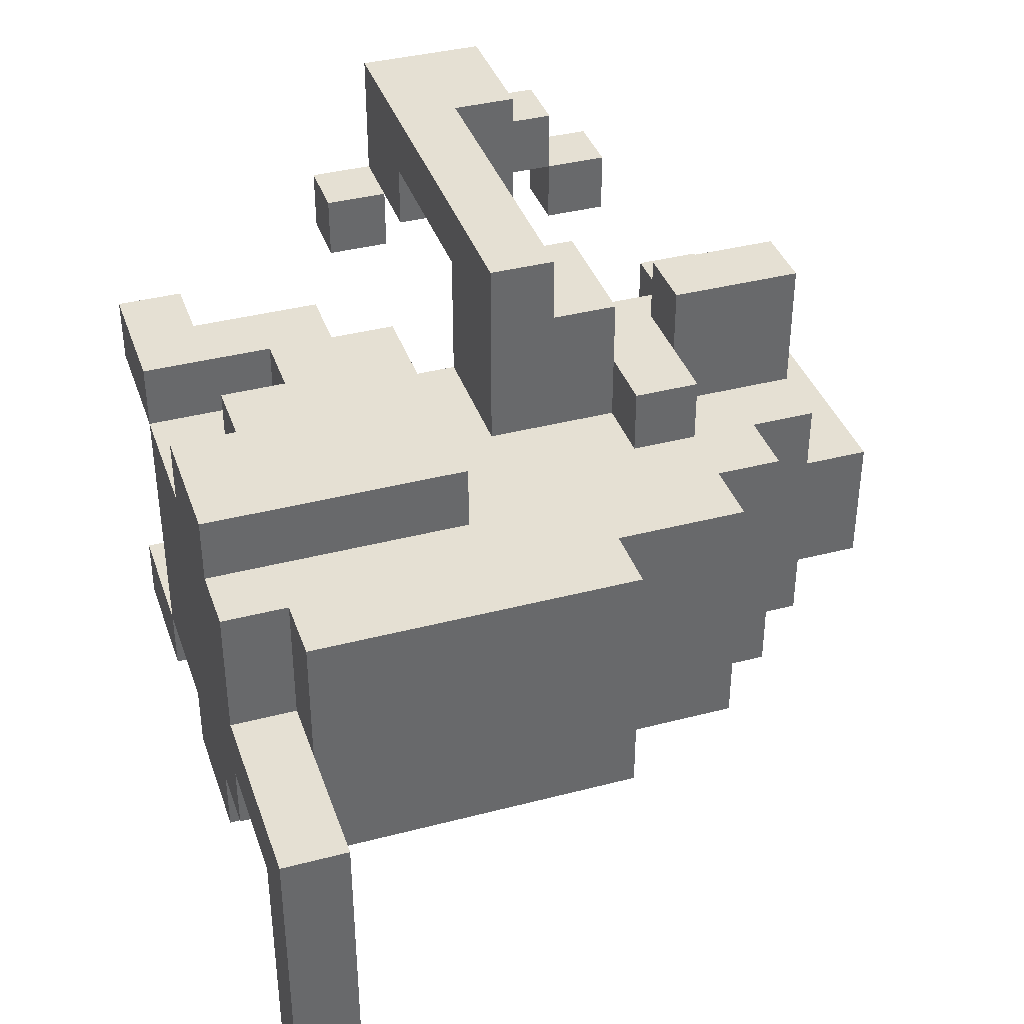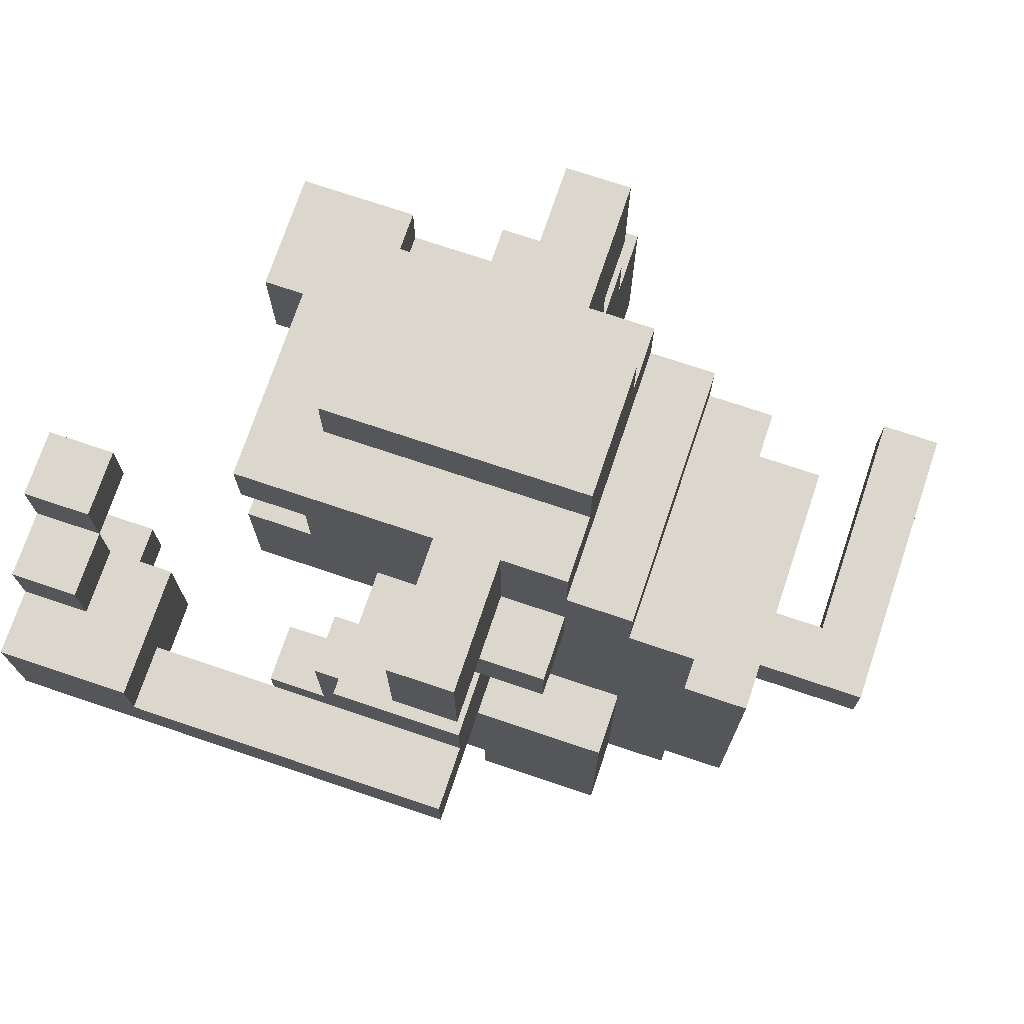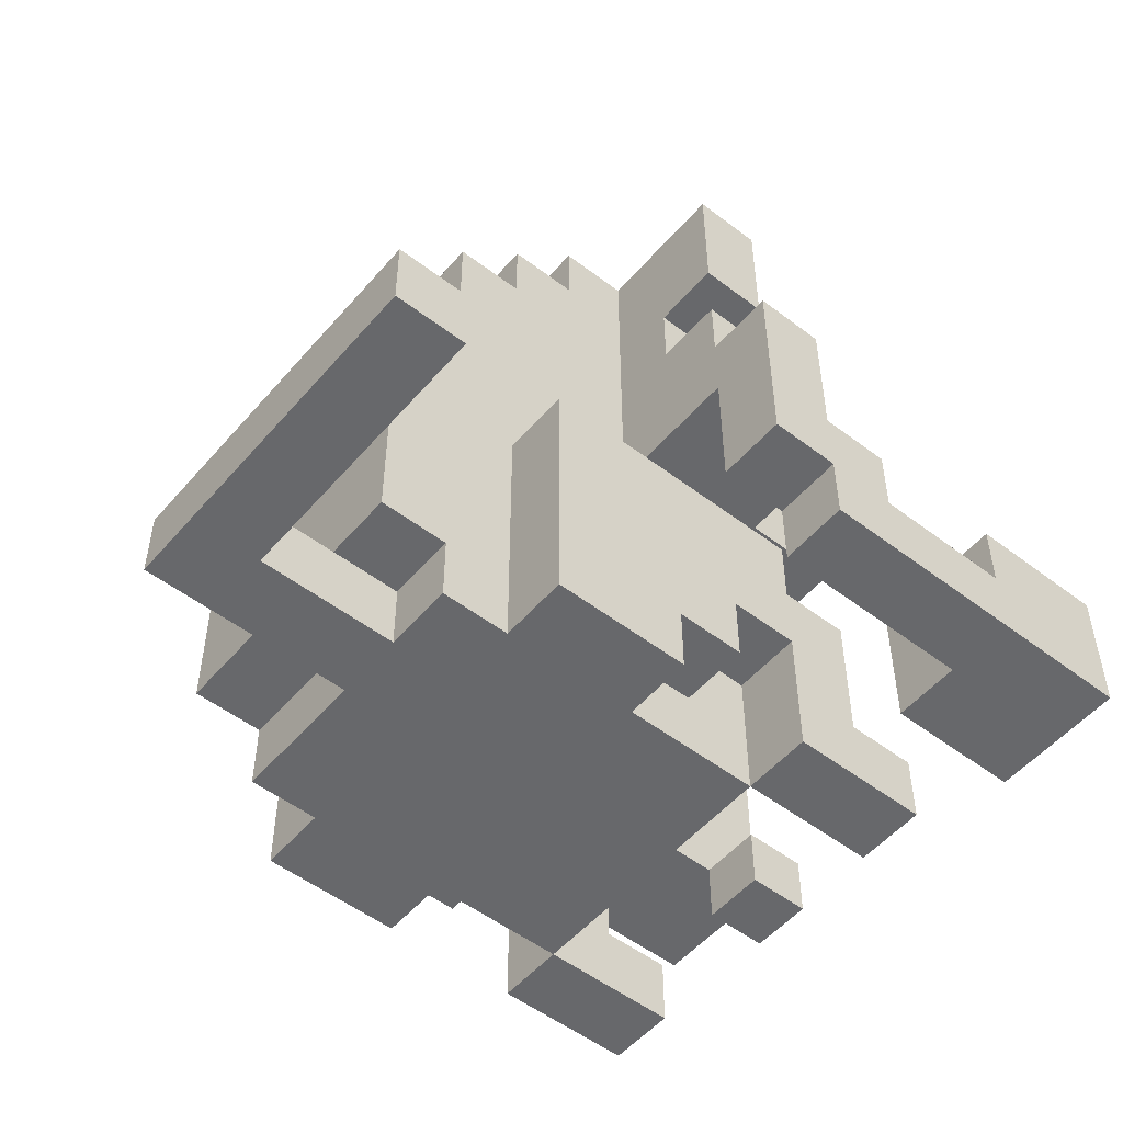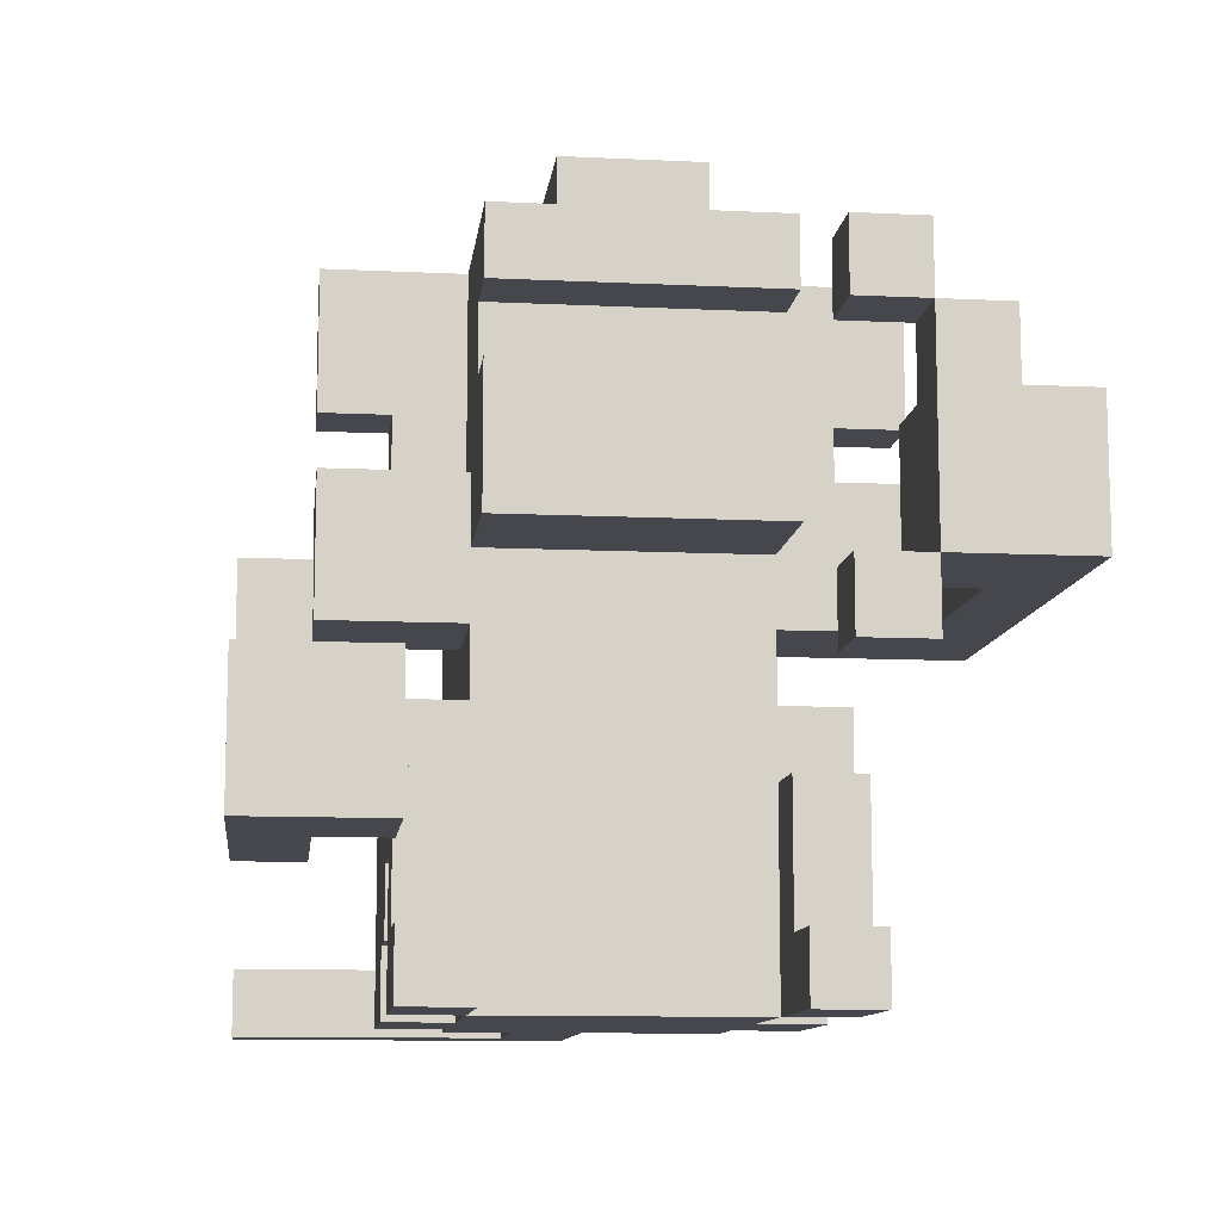
<metadata>
{"format":"obj","ext":"obj","renderer":"f3d","projection":"perspective","resolution":1024,"background":"white","views":[{"elev":38.2,"azim":71.7,"up":"+Z"},{"elev":73.3,"azim":18.6,"up":"+Y"},{"elev":-52.3,"azim":140.6,"up":"+Y"},{"elev":-10.9,"azim":-96.8,"up":"+Y"}]}
</metadata>
<code>
v 6 4 17
v 6 4 16
v 6 5 19
v 6 5 18
v 6 5 17
v 6 5 16
v 6 6 18
v 6 6 17
v 6 7 19
v 6 7 18
v 6 7 17
v 6 8 18
v 6 8 17
v 6 8 16
v 6 9 17
v 6 9 16
v 7 2 11
v 7 2 9
v 7 4 11
v 7 4 9
v 9 0 17
v 9 0 16
v 9 0 12
v 9 0 11
v 9 1 17
v 9 1 16
v 9 1 12
v 9 1 11
v 9 6 16
v 9 6 12
v 9 8 16
v 9 8 12
v 9 9 16
v 9 9 12
v 9 10 16
v 9 10 12
v 10 1 17
v 10 1 16
v 10 1 12
v 10 1 11
v 10 3 17
v 10 3 16
v 10 3 12
v 10 3 11
v 10 8 16
v 10 8 15
v 10 8 13
v 10 8 12
v 10 9 16
v 10 9 15
v 10 9 13
v 10 9 12
v 10 10 15
v 10 10 13
v 10 11 15
v 10 11 13
v 11 0 16
v 11 0 12
v 11 1 15
v 11 1 13
v 11 2 16
v 11 2 15
v 11 2 13
v 11 2 12
v 11 3 17
v 11 3 16
v 11 3 12
v 11 3 11
v 11 3 10
v 11 3 9
v 11 4 17
v 11 4 16
v 11 4 15
v 11 4 13
v 11 4 12
v 11 4 11
v 11 4 10
v 11 4 9
v 11 5 18
v 11 5 16
v 11 5 15
v 11 5 13
v 11 5 12
v 11 5 10
v 11 6 18
v 11 6 16
v 11 6 12
v 11 7 18
v 11 7 16
v 11 7 12
v 11 7 10
v 12 1 17
v 12 1 16
v 12 1 12
v 12 1 11
v 12 2 17
v 12 2 16
v 12 2 12
v 12 2 11
v 12 4 10
v 12 4 9
v 12 5 10
v 12 6 10
v 12 6 9
v 12 7 17
v 12 7 16
v 12 7 12
v 12 7 11
v 12 8 18
v 12 8 17
v 12 8 11
v 12 8 10
v 12 10 18
v 12 10 16
v 12 10 12
v 12 10 10
v 13 0 17
v 13 0 16
v 13 0 12
v 13 0 11
v 13 1 17
v 13 1 16
v 13 1 12
v 13 1 11
v 18 0 13
v 18 0 9
v 18 1 13
v 18 1 9
v 7 4 17
v 7 4 16
v 7 5 17
v 7 5 16
v 7 7 18
v 7 7 17
v 7 8 18
v 7 8 17
v 7 8 16
v 7 9 17
v 7 9 16
v 8 5 18
v 8 5 17
v 8 6 19
v 8 6 18
v 8 7 19
v 8 7 17
v 9 2 11
v 9 2 10
v 9 3 10
v 9 3 9
v 9 4 11
v 9 4 9
v 11 0 17
v 11 0 16
v 11 0 12
v 11 0 11
v 11 2 17
v 11 2 16
v 11 2 12
v 11 2 11
v 12 2 10
v 12 2 9
v 12 3 10
v 12 3 9
v 13 3 10
v 13 3 9
v 13 5 19
v 13 5 16
v 13 5 12
v 13 5 10
v 13 6 19
v 13 6 18
v 13 6 10
v 13 6 9
v 13 7 18
v 13 7 17
v 13 7 16
v 13 7 11
v 13 7 10
v 13 8 18
v 13 8 17
v 13 8 16
v 13 8 11
v 13 8 10
v 13 10 18
v 13 10 16
v 13 10 12
v 13 10 10
v 14 7 17
v 14 7 16
v 14 8 17
v 14 8 16
v 14 9 16
v 14 9 12
v 14 10 16
v 14 10 15
v 14 10 13
v 14 10 12
v 14 11 15
v 14 11 13
v 15 0 17
v 15 0 16
v 15 0 12
v 15 0 11
v 15 4 17
v 15 4 16
v 15 4 12
v 15 4 11
v 15 8 16
v 15 8 12
v 15 9 16
v 15 9 12
v 16 0 16
v 16 0 14
v 16 0 13
v 16 0 12
v 16 1 16
v 16 1 14
v 16 1 13
v 16 1 12
v 16 6 16
v 16 6 12
v 16 8 16
v 16 8 12
v 17 1 16
v 17 1 14
v 17 1 13
v 17 1 12
v 17 6 16
v 17 6 12
v 19 0 14
v 19 0 9
v 19 1 14
v 19 1 9
v 6 5 19
v 6 7 19
v 8 5 19
v 8 6 19
v 8 7 19
v 13 5 19
v 13 6 19
v 6 7 18
v 6 8 18
v 7 7 18
v 7 8 18
v 11 6 18
v 11 7 18
v 12 8 18
v 12 10 18
v 13 6 18
v 13 7 18
v 13 8 18
v 13 10 18
v 6 4 17
v 6 5 17
v 6 8 17
v 6 9 17
v 7 4 17
v 7 5 17
v 7 8 17
v 7 9 17
v 9 0 17
v 9 1 17
v 10 1 17
v 10 3 17
v 11 0 17
v 11 2 17
v 11 3 17
v 11 4 17
v 12 1 17
v 12 2 17
v 12 7 17
v 12 8 17
v 13 0 17
v 13 1 17
v 13 7 17
v 13 8 17
v 14 7 17
v 14 8 17
v 15 0 17
v 15 4 17
v 9 6 16
v 9 8 16
v 9 9 16
v 9 10 16
v 10 8 16
v 10 9 16
v 11 0 16
v 11 2 16
v 11 4 16
v 11 5 16
v 11 6 16
v 11 7 16
v 11 8 16
v 11 9 16
v 12 1 16
v 12 2 16
v 12 7 16
v 12 10 16
v 13 0 16
v 13 1 16
v 13 5 16
v 13 7 16
v 13 8 16
v 13 10 16
v 14 7 16
v 14 8 16
v 14 9 16
v 14 10 16
v 15 0 16
v 15 4 16
v 15 8 16
v 15 9 16
v 16 0 16
v 16 1 16
v 16 6 16
v 16 8 16
v 17 1 16
v 17 6 16
v 10 10 15
v 10 11 15
v 14 10 15
v 14 11 15
v 16 0 14
v 16 1 14
v 17 1 14
v 19 0 14
v 19 1 14
v 9 0 12
v 9 1 12
v 10 1 12
v 10 3 12
v 11 0 12
v 11 2 12
v 11 3 12
v 7 2 11
v 7 4 11
v 9 2 11
v 9 4 11
v 9 2 10
v 9 3 10
v 11 3 10
v 11 4 10
v 12 2 10
v 12 3 10
v 12 4 10
v 12 5 10
v 13 3 10
v 13 5 10
v 8 5 18
v 8 6 18
v 11 5 18
v 11 6 18
v 6 5 17
v 6 6 17
v 6 7 17
v 6 8 17
v 7 5 17
v 7 6 17
v 7 7 17
v 7 8 17
v 8 5 17
v 8 7 17
v 6 4 16
v 6 5 16
v 6 8 16
v 6 9 16
v 7 4 16
v 7 5 16
v 7 8 16
v 7 9 16
v 9 0 16
v 9 1 16
v 10 1 16
v 10 3 16
v 11 0 16
v 11 2 16
v 11 3 16
v 10 10 13
v 10 11 13
v 14 10 13
v 14 11 13
v 16 0 13
v 16 1 13
v 17 1 13
v 18 0 13
v 18 1 13
v 9 6 12
v 9 8 12
v 9 9 12
v 9 10 12
v 10 8 12
v 10 9 12
v 11 0 12
v 11 2 12
v 11 4 12
v 11 5 12
v 11 6 12
v 11 7 12
v 11 8 12
v 11 9 12
v 12 1 12
v 12 2 12
v 12 7 12
v 12 10 12
v 13 0 12
v 13 1 12
v 13 5 12
v 13 10 12
v 14 9 12
v 14 10 12
v 15 0 12
v 15 4 12
v 15 8 12
v 15 9 12
v 16 0 12
v 16 1 12
v 16 6 12
v 16 8 12
v 17 1 12
v 17 6 12
v 9 0 11
v 9 1 11
v 10 1 11
v 10 3 11
v 11 0 11
v 11 2 11
v 11 3 11
v 11 4 11
v 12 1 11
v 12 2 11
v 12 7 11
v 12 8 11
v 13 0 11
v 13 1 11
v 13 7 11
v 13 8 11
v 15 0 11
v 15 4 11
v 11 5 10
v 11 7 10
v 12 5 10
v 12 6 10
v 12 8 10
v 12 10 10
v 13 6 10
v 13 7 10
v 13 8 10
v 13 10 10
v 7 2 9
v 7 4 9
v 9 2 9
v 9 3 9
v 9 4 9
v 11 3 9
v 11 4 9
v 12 2 9
v 12 3 9
v 12 4 9
v 12 6 9
v 13 3 9
v 13 6 9
v 18 0 9
v 18 1 9
v 19 0 9
v 19 1 9
v 9 0 17
v 11 0 17
v 13 0 17
v 15 0 17
v 9 0 16
v 11 0 16
v 13 0 16
v 15 0 16
v 16 0 16
v 16 0 14
v 19 0 14
v 16 0 13
v 18 0 13
v 9 0 12
v 11 0 12
v 13 0 12
v 15 0 12
v 16 0 12
v 9 0 11
v 11 0 11
v 13 0 11
v 15 0 11
v 18 0 9
v 19 0 9
v 12 1 17
v 13 1 17
v 12 1 16
v 13 1 16
v 16 1 16
v 17 1 16
v 16 1 14
v 17 1 14
v 16 1 13
v 17 1 13
v 12 1 12
v 13 1 12
v 16 1 12
v 17 1 12
v 12 1 11
v 13 1 11
v 11 2 17
v 12 2 17
v 11 2 16
v 12 2 16
v 11 2 12
v 12 2 12
v 7 2 11
v 9 2 11
v 11 2 11
v 12 2 11
v 9 2 10
v 12 2 10
v 7 2 9
v 9 2 9
v 12 2 9
v 12 3 10
v 13 3 10
v 12 3 9
v 13 3 9
v 6 4 17
v 7 4 17
v 6 4 16
v 7 4 16
v 6 5 19
v 8 5 19
v 13 5 19
v 6 5 18
v 7 5 18
v 8 5 18
v 11 5 18
v 6 5 17
v 7 5 17
v 8 5 17
v 11 5 16
v 13 5 16
v 11 5 12
v 13 5 12
v 11 5 10
v 12 5 10
v 13 5 10
v 9 6 16
v 11 6 16
v 9 6 12
v 11 6 12
v 13 7 17
v 14 7 17
v 13 7 16
v 14 7 16
v 12 8 18
v 13 8 18
v 6 8 17
v 7 8 17
v 12 8 17
v 13 8 17
v 6 8 16
v 7 8 16
v 12 8 11
v 13 8 11
v 12 8 10
v 13 8 10
v 9 9 16
v 10 9 16
v 10 9 15
v 10 9 13
v 9 9 12
v 10 9 12
v 9 1 17
v 10 1 17
v 9 1 16
v 10 1 16
v 17 1 14
v 19 1 14
v 17 1 13
v 18 1 13
v 9 1 12
v 10 1 12
v 9 1 11
v 10 1 11
v 18 1 9
v 19 1 9
v 10 3 17
v 11 3 17
v 10 3 16
v 11 3 16
v 10 3 12
v 11 3 12
v 10 3 11
v 11 3 11
v 9 3 10
v 11 3 10
v 9 3 9
v 11 3 9
v 11 4 17
v 15 4 17
v 11 4 16
v 15 4 16
v 11 4 12
v 15 4 12
v 7 4 11
v 9 4 11
v 11 4 11
v 15 4 11
v 11 4 10
v 12 4 10
v 7 4 9
v 9 4 9
v 11 4 9
v 12 4 9
v 6 5 17
v 7 5 17
v 6 5 16
v 7 5 16
v 8 6 19
v 13 6 19
v 8 6 18
v 11 6 18
v 13 6 18
v 16 6 16
v 17 6 16
v 16 6 12
v 17 6 12
v 12 6 10
v 13 6 10
v 12 6 9
v 13 6 9
v 6 7 19
v 8 7 19
v 6 7 18
v 7 7 18
v 11 7 18
v 13 7 18
v 7 7 17
v 8 7 17
v 12 7 17
v 13 7 17
v 11 7 16
v 12 7 16
v 11 7 12
v 12 7 12
v 12 7 11
v 13 7 11
v 11 7 10
v 13 7 10
v 6 8 18
v 7 8 18
v 6 8 17
v 7 8 17
v 13 8 17
v 14 8 17
v 9 8 16
v 10 8 16
v 13 8 16
v 14 8 16
v 15 8 16
v 16 8 16
v 10 8 15
v 10 8 13
v 9 8 12
v 10 8 12
v 15 8 12
v 16 8 12
v 6 9 17
v 7 9 17
v 6 9 16
v 7 9 16
v 14 9 16
v 15 9 16
v 14 9 12
v 15 9 12
v 12 10 18
v 13 10 18
v 9 10 16
v 12 10 16
v 13 10 16
v 14 10 16
v 10 10 15
v 14 10 15
v 10 10 13
v 14 10 13
v 9 10 12
v 12 10 12
v 13 10 12
v 14 10 12
v 12 10 10
v 13 10 10
v 10 11 15
v 14 11 15
v 10 11 13
v 14 11 13
f 5 2 1
f 6 2 5
f 7 4 3
f 7 5 4
f 8 5 7
f 9 7 3
f 9 8 7
f 10 8 9
f 11 8 10
f 12 11 10
f 13 11 12
f 15 14 13
f 16 14 15
f 19 18 17
f 20 18 19
f 25 22 21
f 26 22 25
f 27 24 23
f 28 24 27
f 31 30 29
f 32 30 31
f 35 34 33
f 36 34 35
f 41 38 37
f 42 38 41
f 43 40 39
f 44 40 43
f 49 46 45
f 50 47 46
f 50 46 49
f 51 48 47
f 51 47 50
f 52 48 51
f 55 54 53
f 56 54 55
f 59 58 57
f 60 58 59
f 61 59 57
f 62 60 59
f 62 59 61
f 63 58 60
f 63 60 62
f 64 58 63
f 66 62 61
f 66 63 62
f 66 64 63
f 67 64 66
f 71 66 65
f 72 67 66
f 72 66 71
f 73 67 72
f 74 67 73
f 75 68 67
f 75 67 74
f 76 68 75
f 77 70 69
f 78 70 77
f 80 73 72
f 81 74 73
f 81 73 80
f 82 75 74
f 82 74 81
f 83 75 82
f 85 80 79
f 85 84 83
f 85 83 82
f 85 82 81
f 85 81 80
f 86 84 85
f 87 84 86
f 88 86 85
f 89 86 88
f 90 84 87
f 91 84 90
f 96 93 92
f 97 93 96
f 98 95 94
f 99 95 98
f 102 101 100
f 103 101 102
f 104 101 103
f 110 106 105
f 111 108 107
f 113 110 109
f 114 106 110
f 114 110 113
f 115 112 111
f 115 111 107
f 116 112 115
f 121 118 117
f 122 118 121
f 123 120 119
f 124 120 123
f 127 126 125
f 128 126 127
f 129 130 131
f 131 130 132
f 133 134 135
f 135 134 136
f 136 137 138
f 138 137 139
f 140 141 143
f 142 143 144
f 143 141 145
f 144 143 145
f 146 147 148
f 146 148 150
f 148 149 150
f 150 149 151
f 152 153 156
f 156 153 157
f 154 155 158
f 158 155 159
f 160 161 162
f 162 161 163
f 164 165 169
f 166 167 170
f 170 167 171
f 168 169 172
f 169 165 172
f 172 165 173
f 171 167 174
f 174 167 175
f 175 167 176
f 168 172 177
f 177 172 178
f 168 177 182
f 180 181 184
f 179 180 184
f 184 181 185
f 182 183 186
f 168 182 186
f 186 183 187
f 188 189 190
f 190 189 191
f 192 193 194
f 194 193 195
f 195 193 196
f 196 193 197
f 195 196 198
f 198 196 199
f 200 201 204
f 204 201 205
f 202 203 206
f 206 203 207
f 208 209 210
f 210 209 211
f 212 213 216
f 216 213 217
f 214 215 218
f 218 215 219
f 220 221 222
f 222 221 223
f 224 225 228
f 226 227 228
f 225 226 228
f 228 227 229
f 230 231 232
f 232 231 233
f 236 235 234
f 237 235 236
f 238 235 237
f 239 237 236
f 240 237 239
f 243 242 241
f 244 242 243
f 249 246 245
f 250 246 249
f 251 248 247
f 252 248 251
f 257 254 253
f 258 254 257
f 259 256 255
f 260 256 259
f 263 262 261
f 265 263 261
f 265 264 263
f 266 264 265
f 267 264 266
f 270 268 267
f 270 267 266
f 274 270 269
f 275 272 271
f 276 272 275
f 277 276 275
f 278 276 277
f 279 274 273
f 280 268 270
f 280 274 279
f 280 270 274
f 285 282 281
f 286 284 283
f 291 285 281
f 292 285 291
f 293 286 285
f 293 285 292
f 294 284 286
f 294 286 293
f 295 288 287
f 296 288 295
f 297 293 292
f 297 294 293
f 298 284 294
f 298 294 297
f 299 295 287
f 300 295 299
f 301 290 289
f 305 302 301
f 306 304 303
f 307 304 306
f 308 304 307
f 310 305 301
f 310 301 289
f 310 307 306
f 310 306 305
f 311 307 310
f 312 307 311
f 313 310 309
f 313 311 310
f 314 311 313
f 315 311 314
f 316 311 315
f 317 315 314
f 318 315 317
f 321 320 319
f 322 320 321
f 325 324 323
f 326 325 323
f 327 325 326
f 330 329 328
f 332 330 328
f 332 331 330
f 333 331 332
f 334 331 333
f 337 336 335
f 338 336 337
f 341 340 339
f 343 341 339
f 343 342 341
f 344 342 343
f 345 342 344
f 347 346 345
f 347 345 344
f 348 346 347
f 349 350 351
f 351 350 352
f 353 354 357
f 354 355 358
f 357 354 358
f 355 356 359
f 358 355 359
f 359 356 360
f 357 358 361
f 358 359 361
f 361 359 362
f 363 364 367
f 367 364 368
f 365 366 369
f 369 366 370
f 371 372 373
f 371 373 375
f 373 374 375
f 375 374 376
f 376 374 377
f 378 379 380
f 380 379 381
f 382 383 384
f 382 384 385
f 385 384 386
f 387 388 391
f 389 390 392
f 387 391 397
f 397 391 398
f 391 392 399
f 398 391 399
f 392 390 400
f 399 392 400
f 393 394 401
f 401 394 402
f 398 399 403
f 399 400 403
f 400 390 404
f 403 400 404
f 393 401 405
f 405 401 406
f 395 396 407
f 407 408 409
f 409 408 410
f 395 407 412
f 407 409 412
f 412 409 413
f 413 409 414
f 411 412 415
f 412 413 415
f 415 413 416
f 416 413 417
f 417 413 418
f 416 417 419
f 419 417 420
f 421 422 423
f 421 423 425
f 423 424 425
f 425 424 426
f 426 424 427
f 427 428 430
f 426 427 430
f 429 430 434
f 431 432 435
f 435 432 436
f 433 434 437
f 430 428 438
f 437 434 438
f 434 430 438
f 439 440 441
f 441 440 442
f 442 440 445
f 445 440 446
f 443 444 447
f 447 444 448
f 449 450 451
f 451 450 452
f 452 450 453
f 451 452 454
f 451 454 456
f 454 455 456
f 456 455 457
f 457 455 458
f 457 458 460
f 458 459 460
f 460 459 461
f 462 463 464
f 464 463 465
f 470 467 466
f 471 467 470
f 472 469 468
f 473 469 472
f 475 474 473
f 475 473 472
f 475 472 471
f 477 475 471
f 477 476 475
f 478 476 477
f 480 477 471
f 481 477 480
f 482 477 481
f 483 477 482
f 484 480 479
f 485 480 484
f 486 482 481
f 487 482 486
f 488 476 478
f 489 476 488
f 492 491 490
f 493 491 492
f 496 495 494
f 497 495 496
f 502 499 498
f 503 499 502
f 504 501 500
f 505 501 504
f 508 507 506
f 509 507 508
f 514 511 510
f 515 511 514
f 516 513 512
f 518 516 512
f 519 517 516
f 519 516 518
f 520 517 519
f 523 522 521
f 524 522 523
f 527 526 525
f 528 526 527
f 532 530 529
f 533 530 532
f 534 531 530
f 534 530 533
f 535 531 534
f 536 533 532
f 537 534 533
f 537 533 536
f 538 534 537
f 539 531 535
f 540 531 539
f 543 542 541
f 544 542 543
f 545 542 544
f 548 547 546
f 549 547 548
f 552 551 550
f 553 551 552
f 558 555 554
f 559 555 558
f 560 557 556
f 561 557 560
f 564 563 562
f 565 563 564
f 568 567 566
f 569 568 566
f 570 569 566
f 571 569 570
f 572 573 574
f 574 573 575
f 576 577 578
f 578 577 579
f 580 581 582
f 582 581 583
f 579 577 584
f 584 577 585
f 586 587 588
f 588 587 589
f 590 591 592
f 592 591 593
f 594 595 596
f 596 595 597
f 598 599 600
f 600 599 601
f 602 603 606
f 606 603 607
f 604 605 610
f 610 605 611
f 608 609 612
f 612 609 613
f 614 615 616
f 616 615 617
f 618 619 620
f 620 619 621
f 621 619 622
f 623 624 625
f 625 624 626
f 627 628 629
f 629 628 630
f 631 632 633
f 633 632 634
f 634 632 637
f 637 632 638
f 635 636 639
f 639 636 640
f 635 639 641
f 641 639 642
f 643 644 645
f 643 645 647
f 645 646 647
f 647 646 648
f 649 650 651
f 651 650 652
f 653 654 657
f 657 654 658
f 655 656 661
f 655 661 662
f 655 662 663
f 663 662 664
f 659 660 665
f 665 660 666
f 667 668 669
f 669 668 670
f 671 672 673
f 673 672 674
f 675 676 678
f 678 676 679
f 677 678 681
f 679 680 681
f 678 679 681
f 681 680 682
f 677 681 683
f 677 683 685
f 683 684 685
f 685 684 686
f 686 684 687
f 687 684 688
f 686 687 689
f 689 687 690
f 691 692 693
f 693 692 694

</code>
